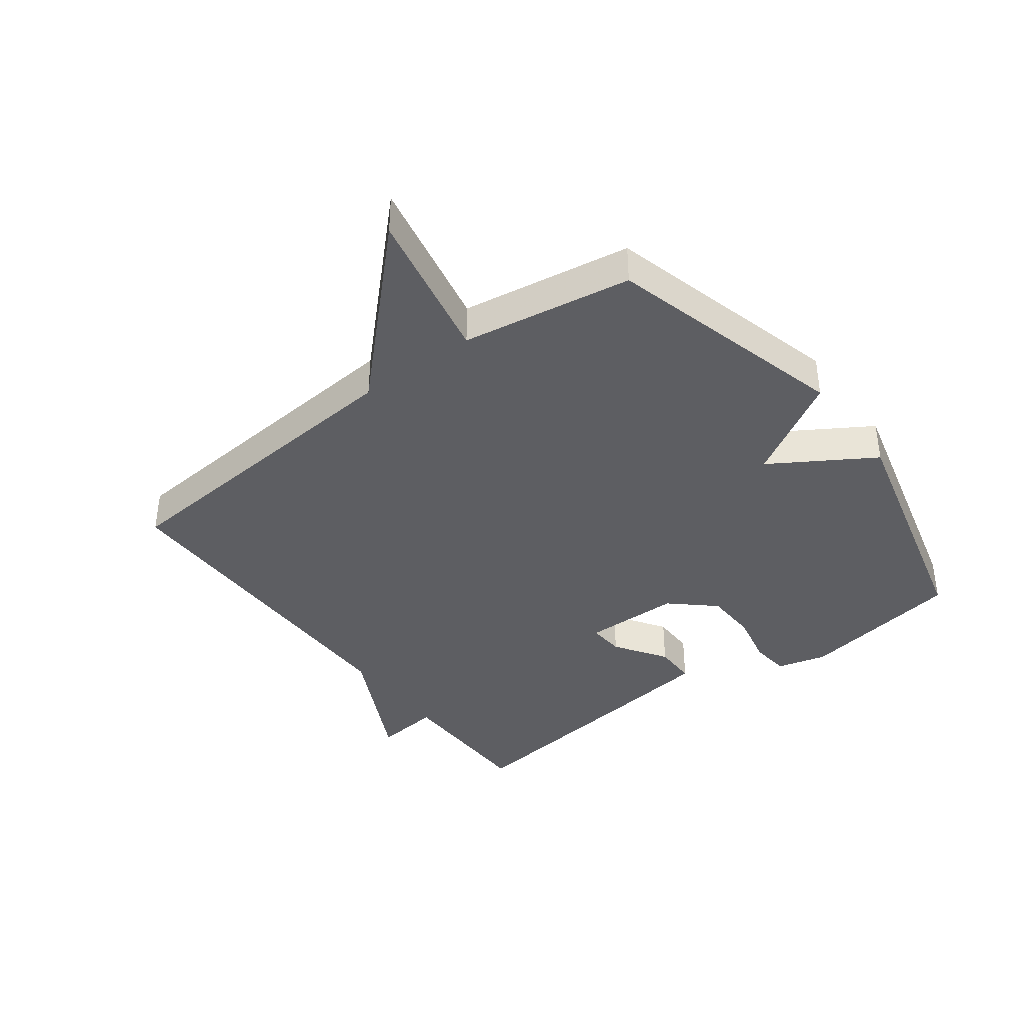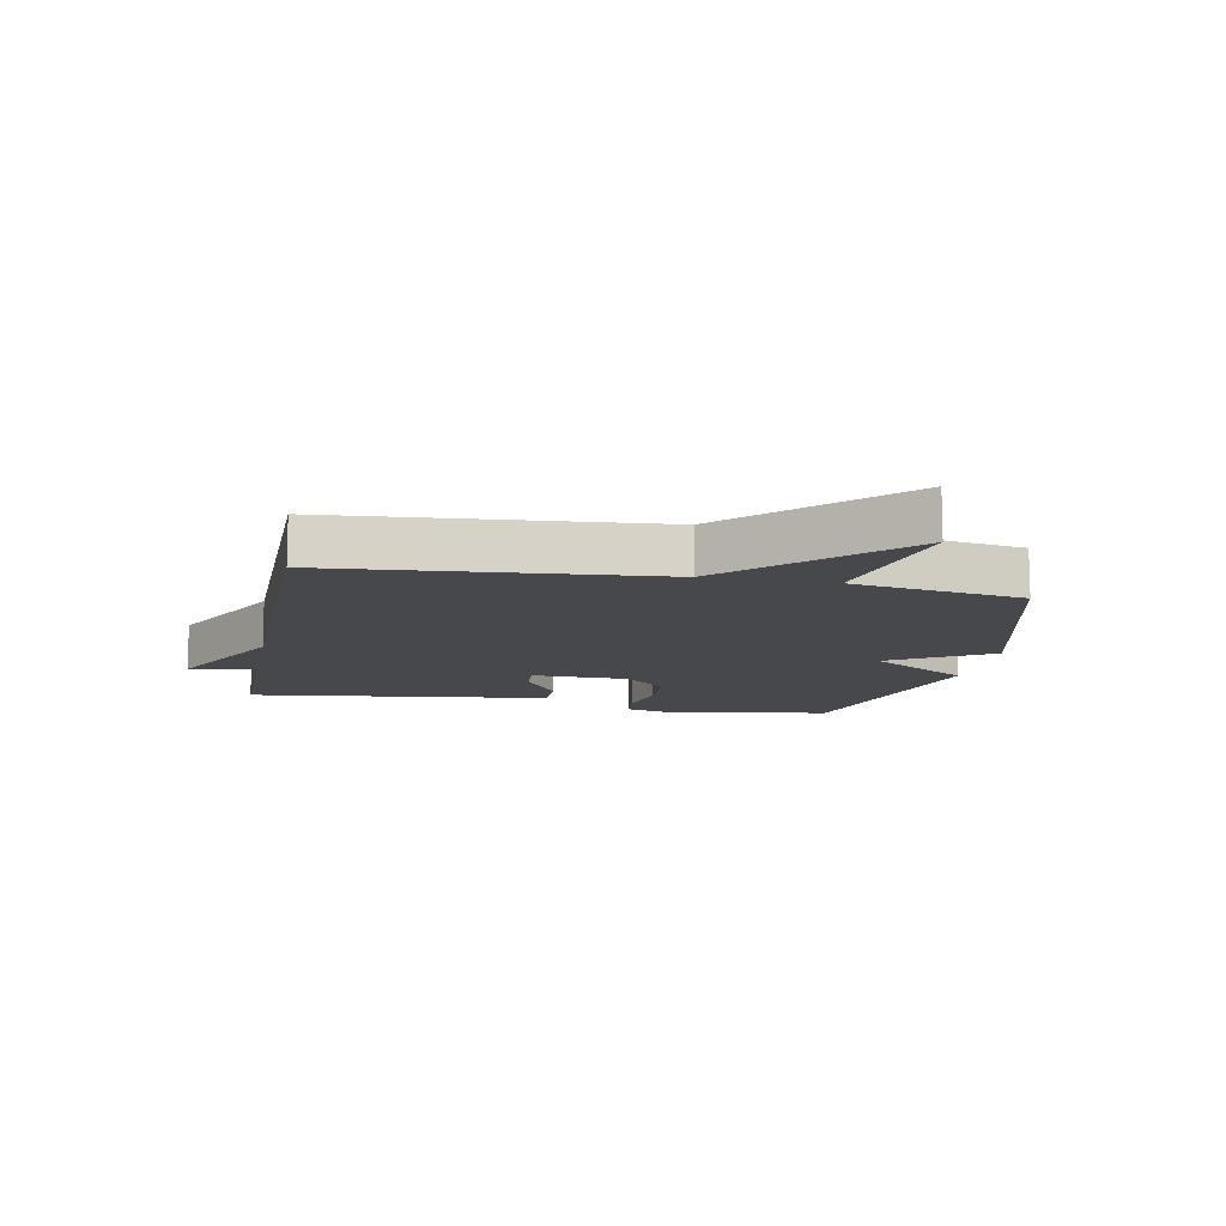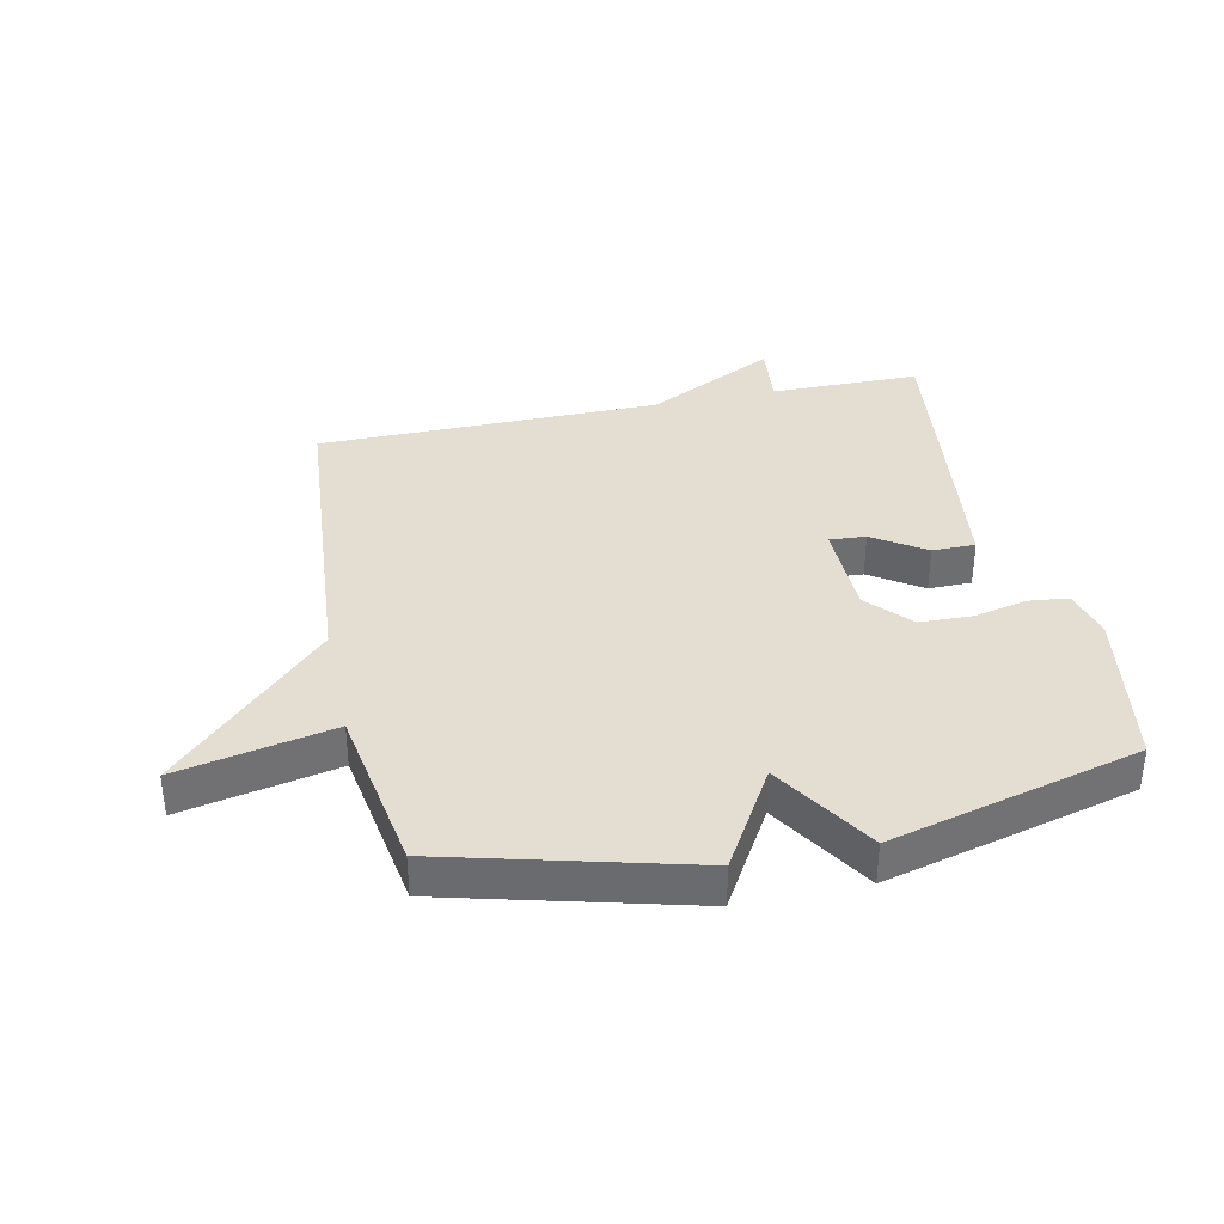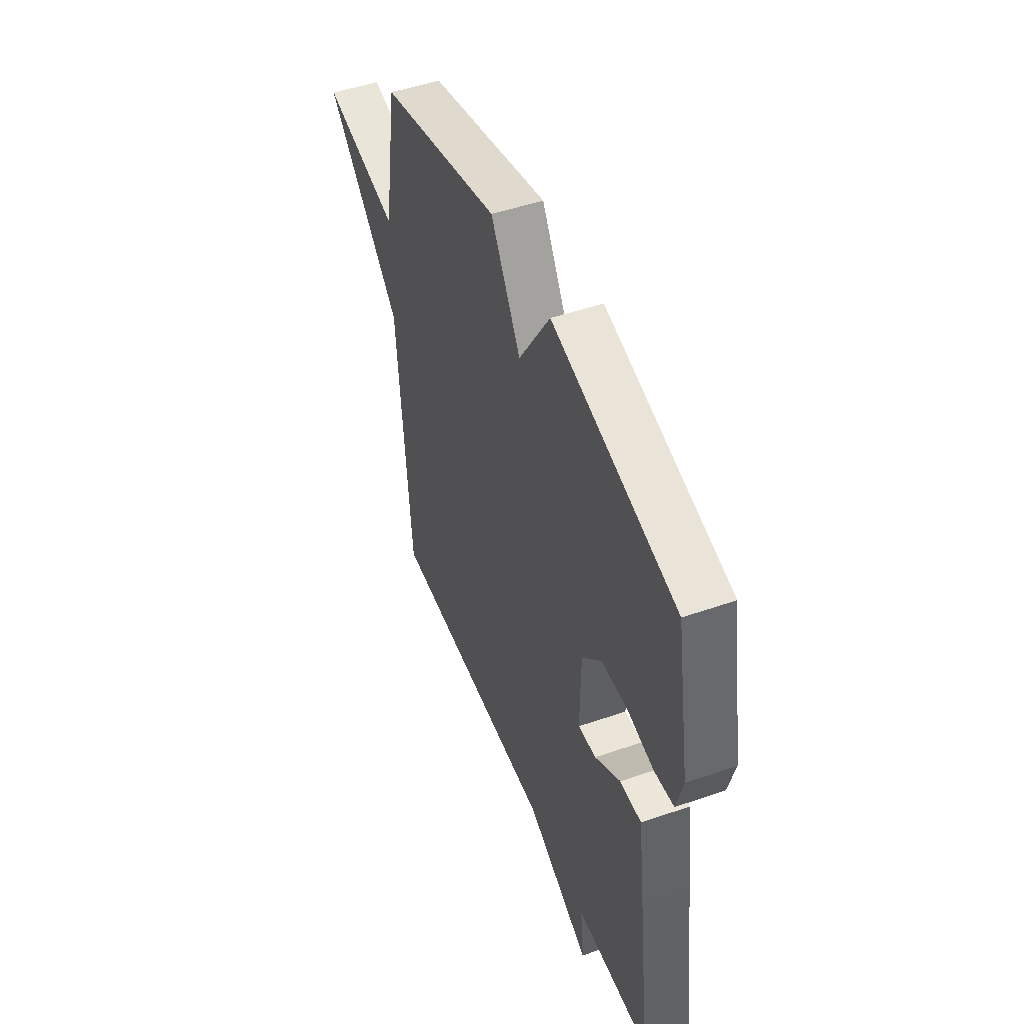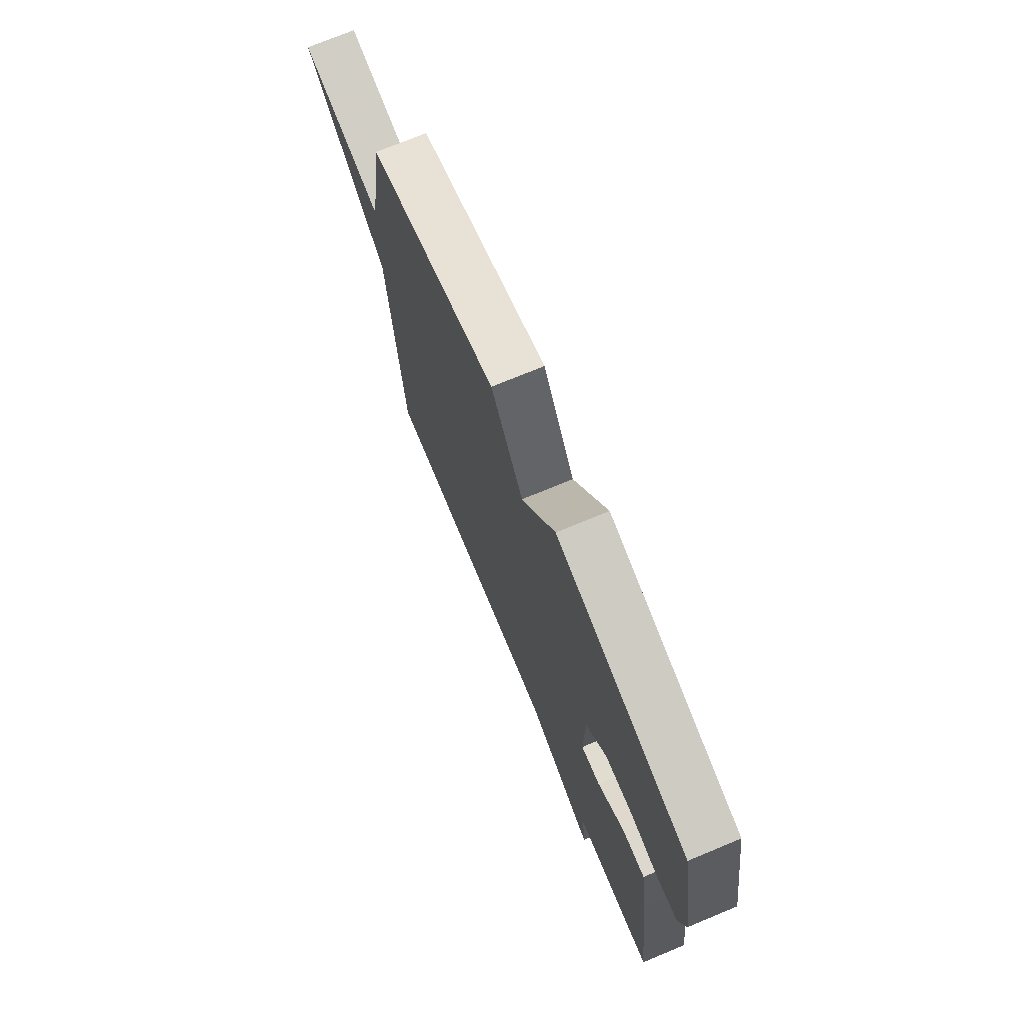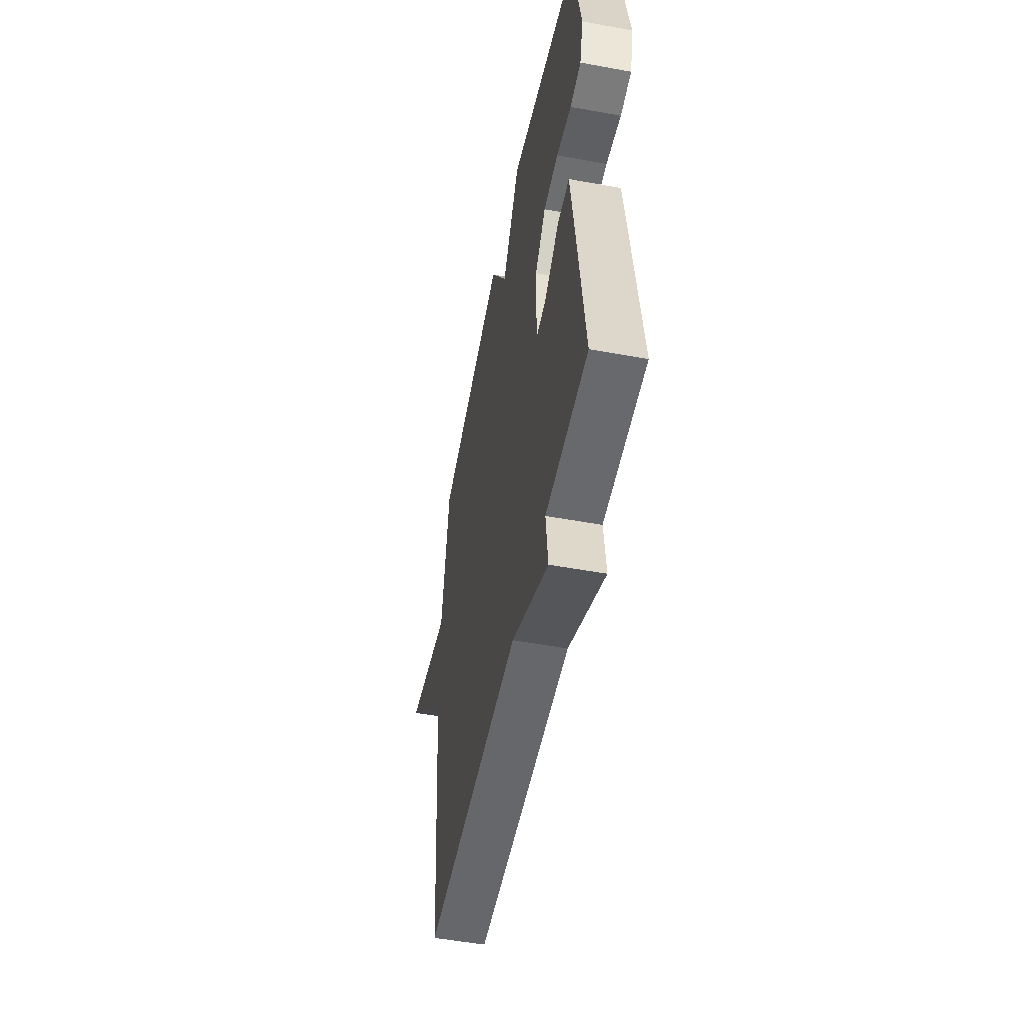
<metadata>
{"format":"obj","ext":"obj","renderer":"f3d","projection":"perspective","resolution":1024,"background":"white","views":[{"elev":-38.9,"azim":-53.1,"up":"+Y"},{"elev":-11.5,"azim":-101.1,"up":"+Y"},{"elev":36.3,"azim":-12.2,"up":"+Y"},{"elev":49.0,"azim":68.9,"up":"+Z"},{"elev":72.6,"azim":67.4,"up":"+Z"},{"elev":-52.2,"azim":78.8,"up":"+Z"}]}
</metadata>
<code>
v 0.5 0.07 0.5
v 0.546 0.07 0.233
v 0.525 0.07 0.152
v 0.461 0.07 0.145
v 0.374 0.07 0.164
v 0.288 0.07 0.161
v 0.225 0.07 0.091
v 0.223 0.07 -0.067
v 0.282 0.07 -0.063
v 0.366 0.07 -0.007
v 0.436 0.07 -0.007
v 0.458 0.07 -0.172
v 0.5 0.07 -0.5
v 0.257 0.07 -0.502
v 0.269 0.07 -0.609
v 0.057 0.07 -0.502
v -0.5 0.07 -0.5
v -0.544 0.07 0.023
v -0.796 0.07 0.275
v -0.544 0.07 0.223
v -0.5 0.07 0.5
v -0.106 0.07 0.604
v -0.008 0.07 0.439
v 0.094 0.07 0.604
v 0.5 0 0.5
v 0.546 0 0.233
v 0.525 0 0.152
v 0.461 0 0.145
v 0.374 0 0.164
v 0.288 0 0.161
v 0.225 0 0.091
v 0.223 0 -0.067
v 0.282 0 -0.063
v 0.366 0 -0.007
v 0.436 0 -0.007
v 0.458 0 -0.172
v 0.5 0 -0.5
v 0.257 0 -0.502
v 0.269 0 -0.609
v 0.057 0 -0.502
v -0.5 0 -0.5
v -0.544 0 0.023
v -0.796 0 0.275
v -0.544 0 0.223
v -0.5 0 0.5
v -0.106 0 0.604
v -0.008 0 0.439
v 0.094 0 0.604
f 3 4 5
f 2 3 5
f 1 2 5
f 24 1 5
f 23 24 5
f 20 21 22 23
f 20 23 5 6
f 18 19 20
f 16 17 18 20
f 14 15 16 20
f 12 13 14
f 11 12 14
f 10 11 14
f 9 10 14
f 8 9 14
f 8 14 20
f 7 8 20
f 6 7 20
f 29 28 27
f 29 27 26
f 29 26 25
f 29 25 48
f 29 48 47
f 47 46 45 44
f 30 29 47 44
f 44 43 42
f 44 42 41 40
f 44 40 39 38
f 38 37 36
f 38 36 35
f 38 35 34
f 38 34 33
f 38 33 32
f 44 38 32
f 44 32 31
f 44 31 30
f 1 25 26 2
f 2 26 27 3
f 3 27 28 4
f 4 28 29 5
f 5 29 30 6
f 6 30 31 7
f 7 31 32 8
f 8 32 33 9
f 9 33 34 10
f 10 34 35 11
f 11 35 36 12
f 12 36 37 13
f 13 37 38 14
f 14 38 39 15
f 15 39 40 16
f 16 40 41 17
f 17 41 42 18
f 18 42 43 19
f 19 43 44 20
f 20 44 45 21
f 21 45 46 22
f 22 46 47 23
f 23 47 48 24
f 24 48 25 1

</code>
